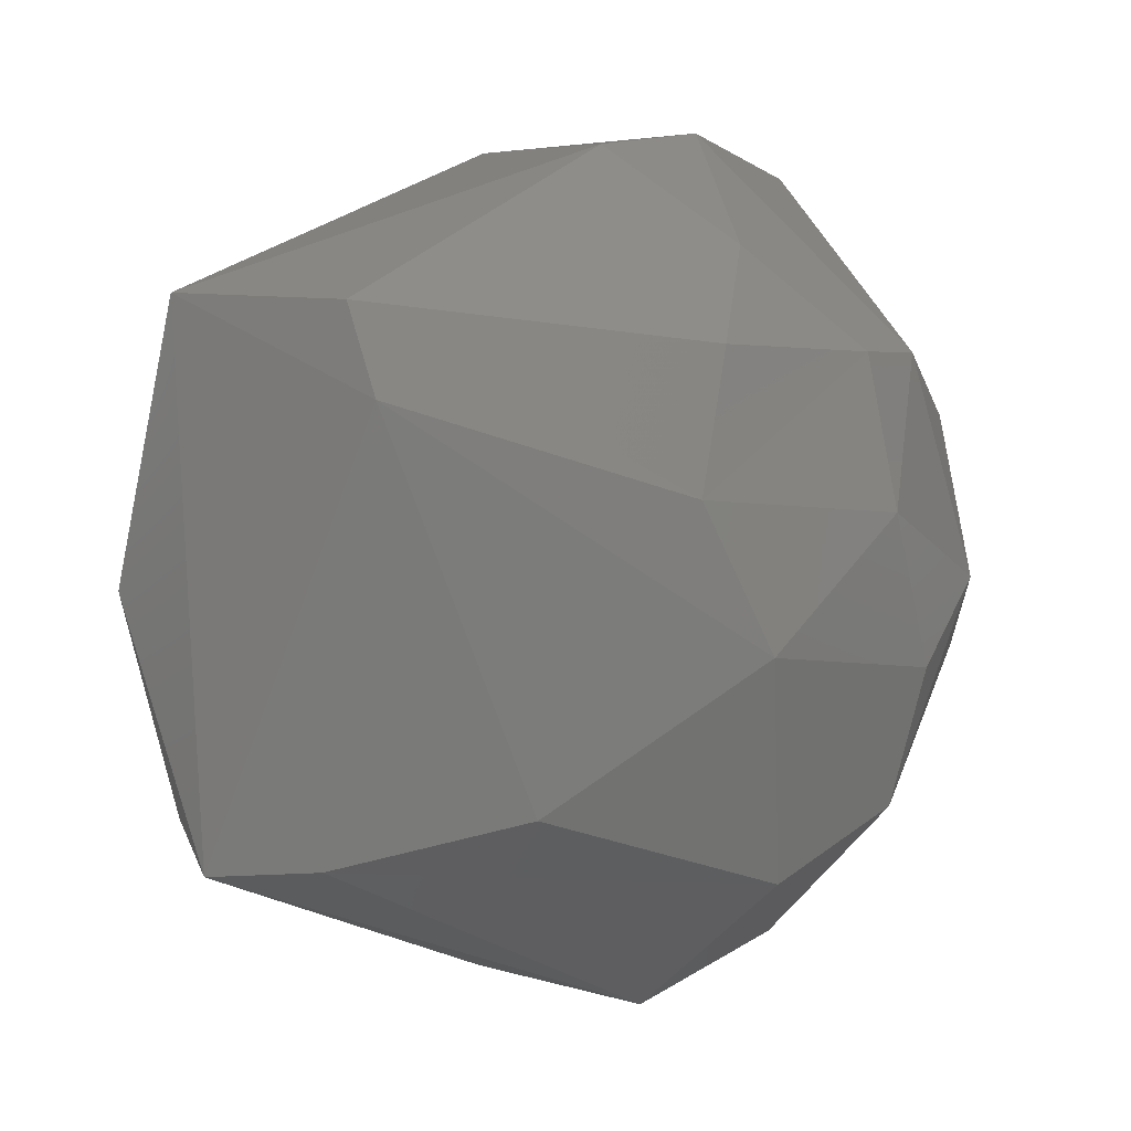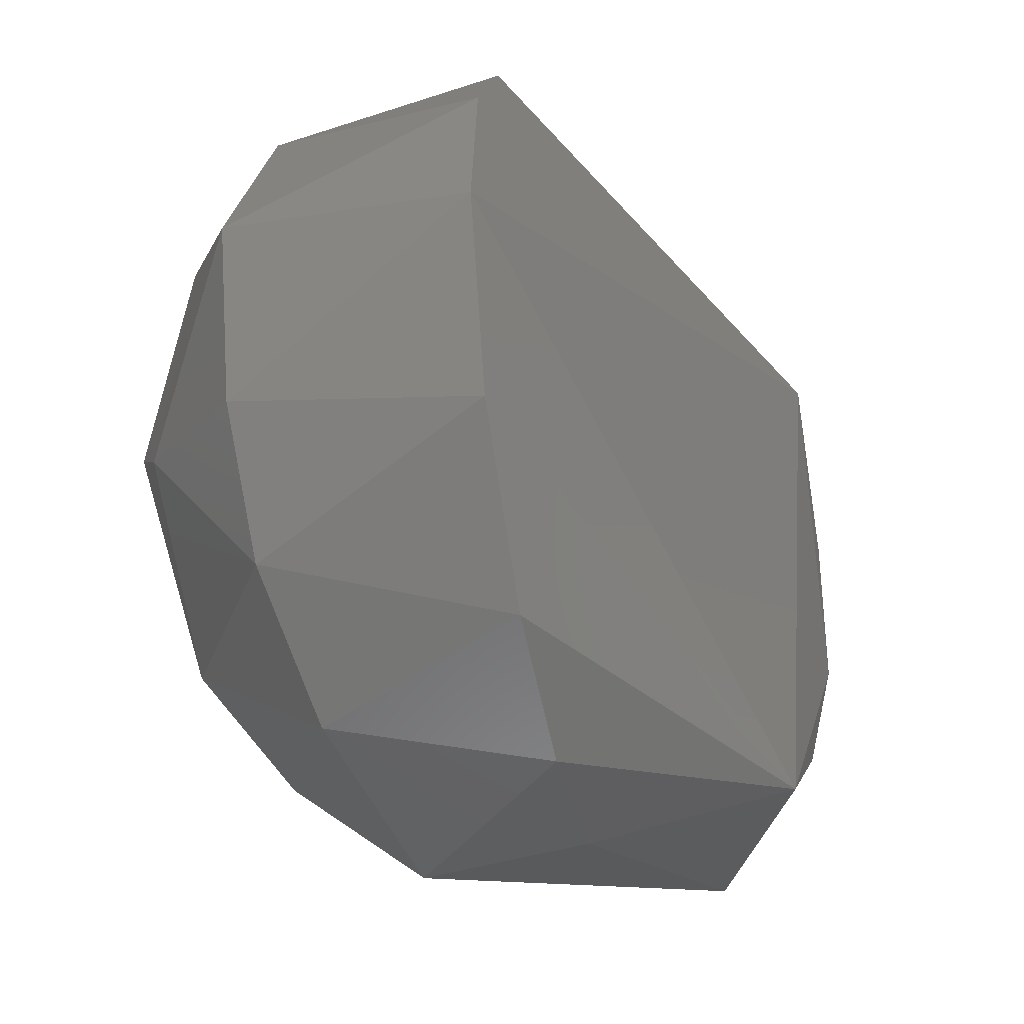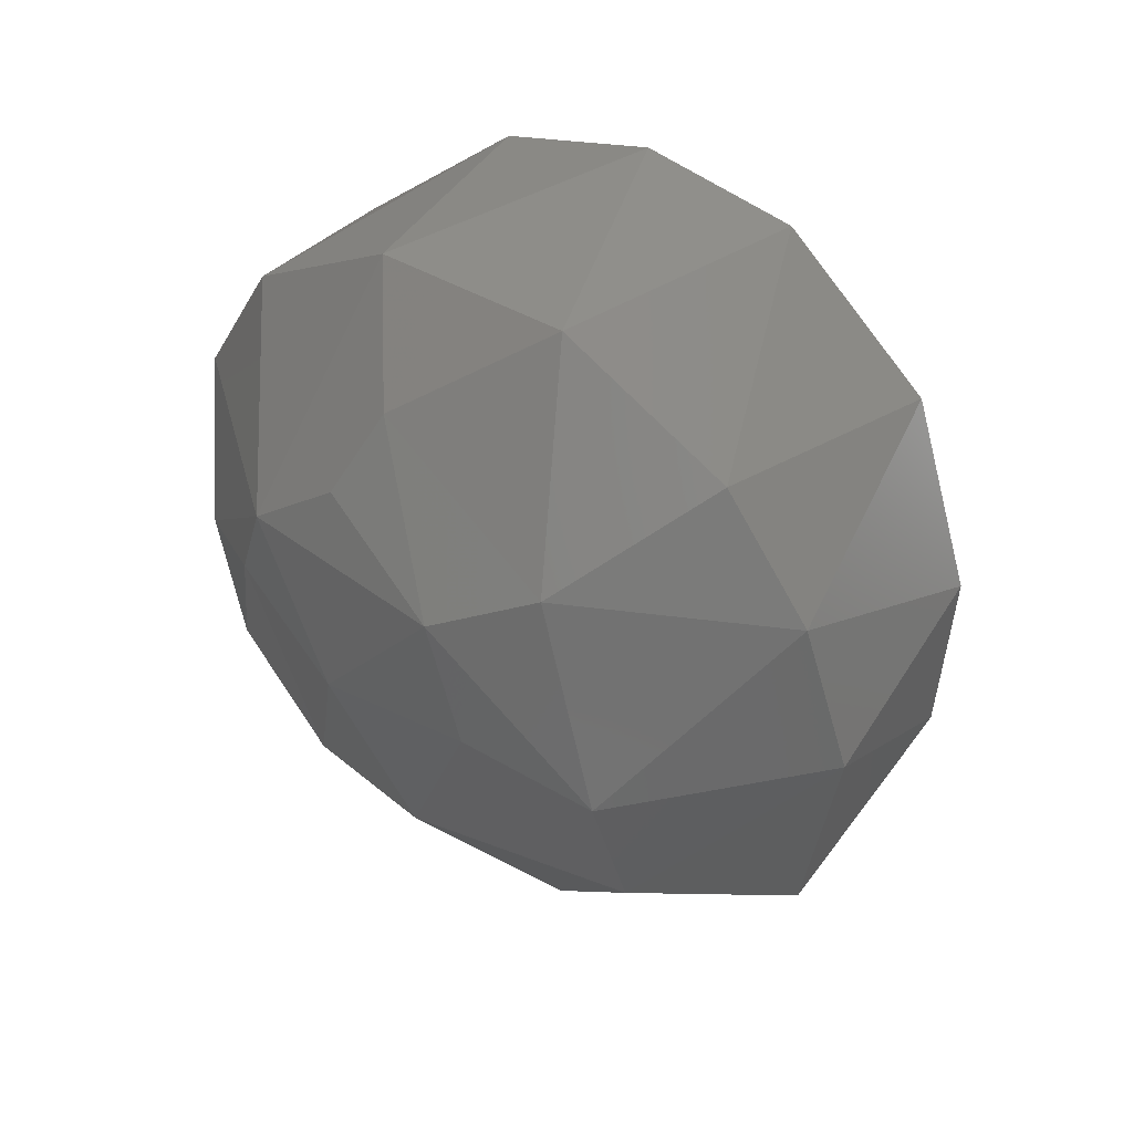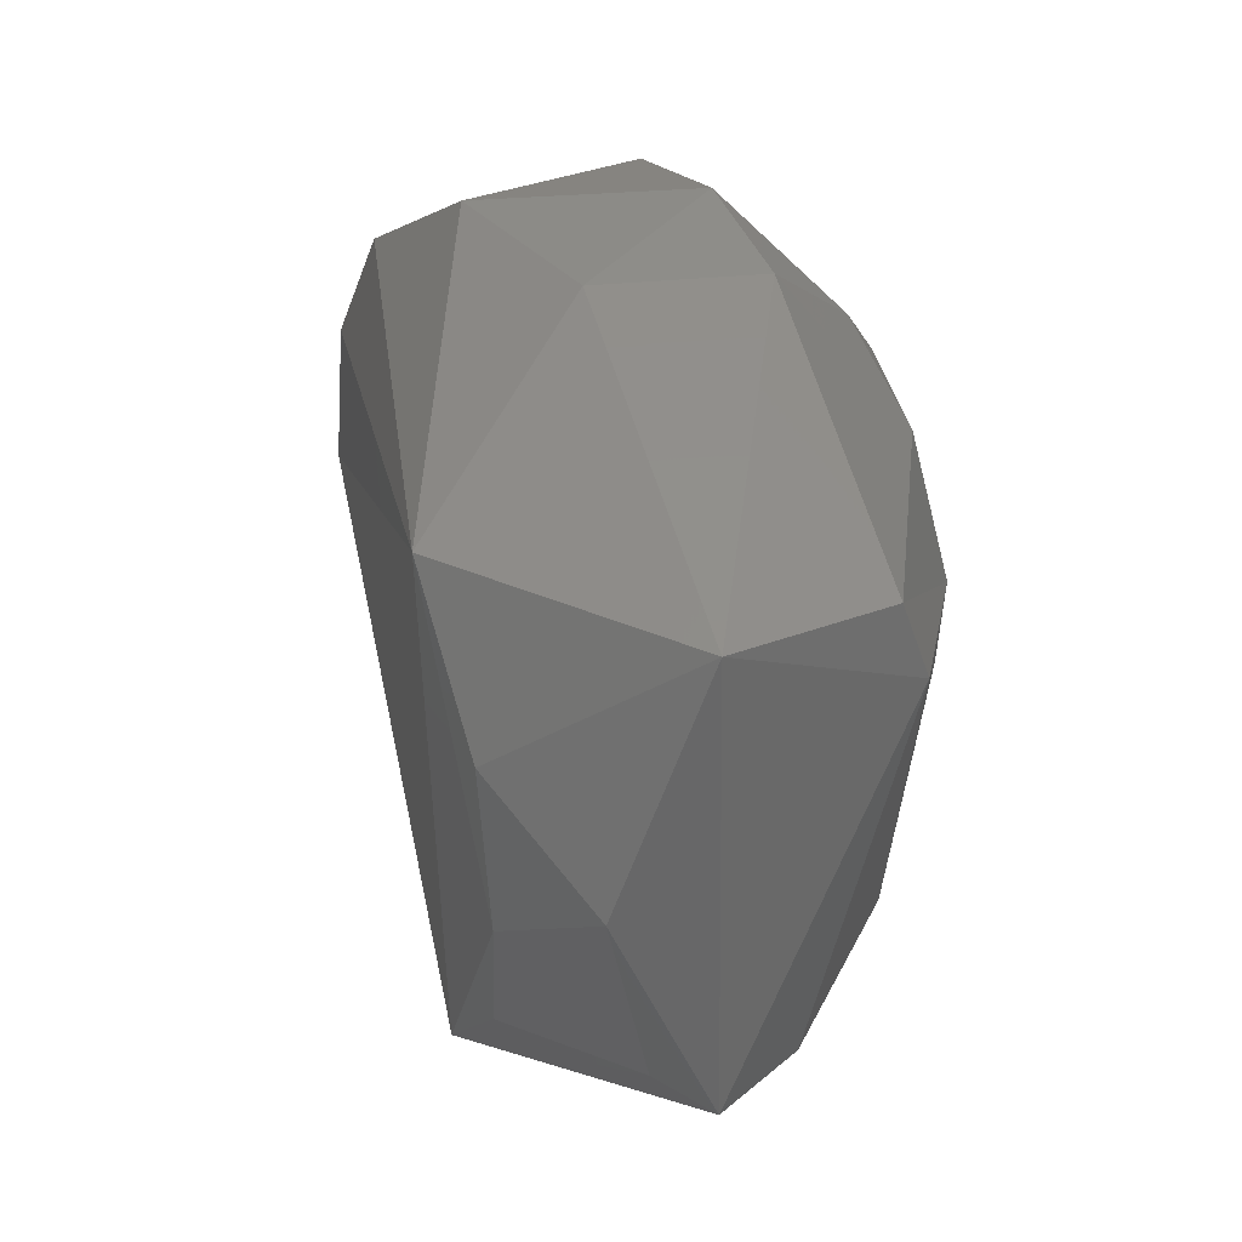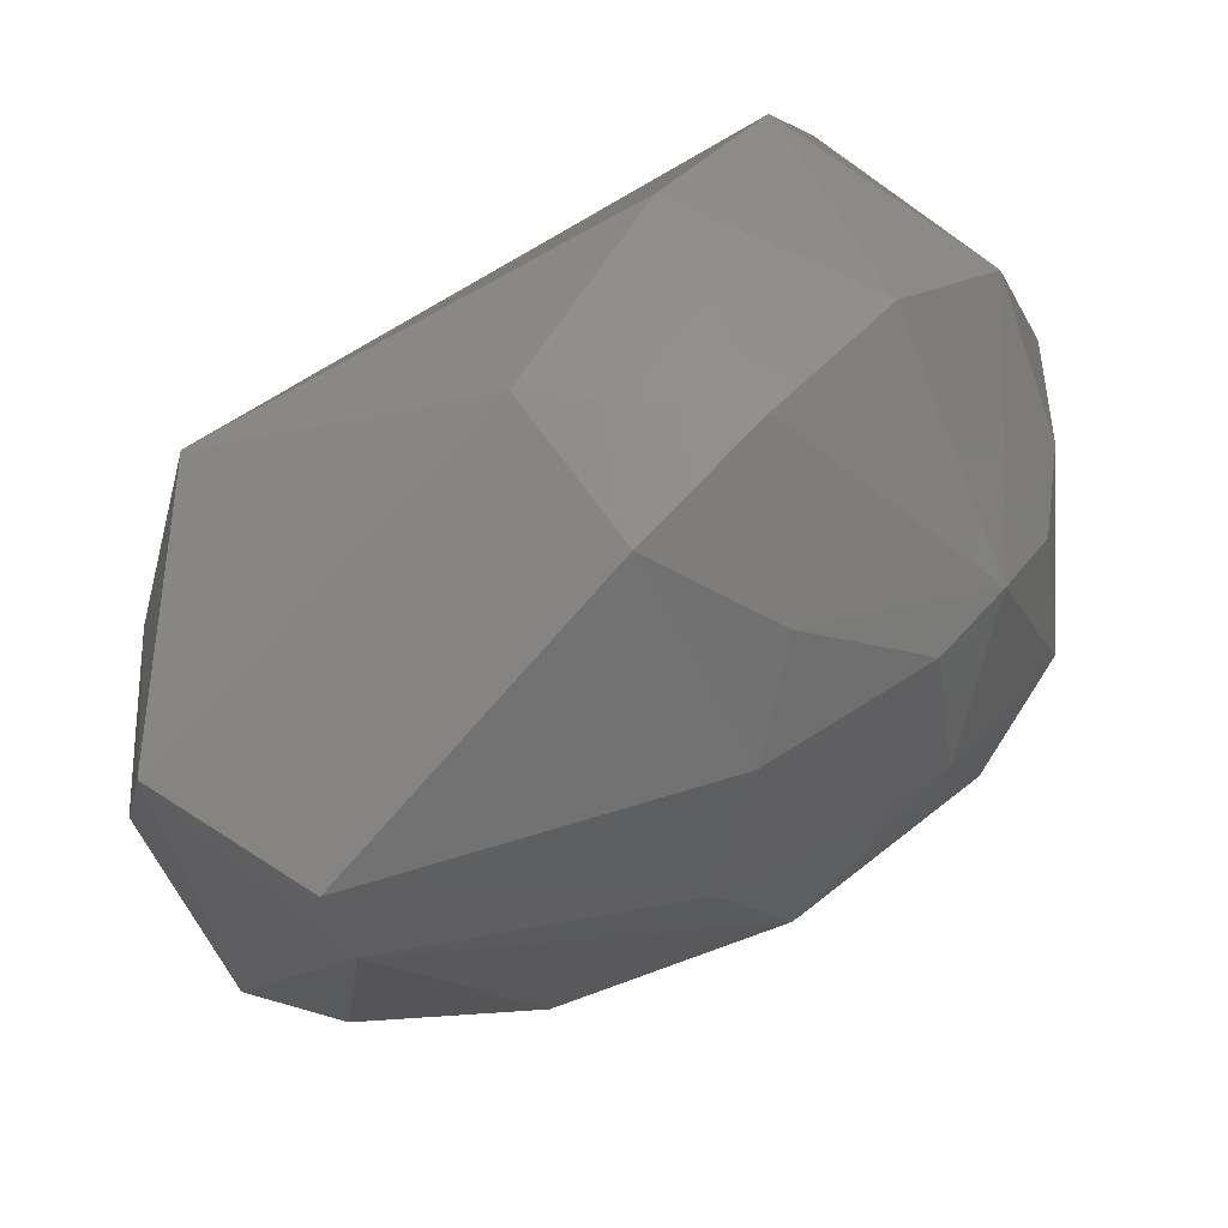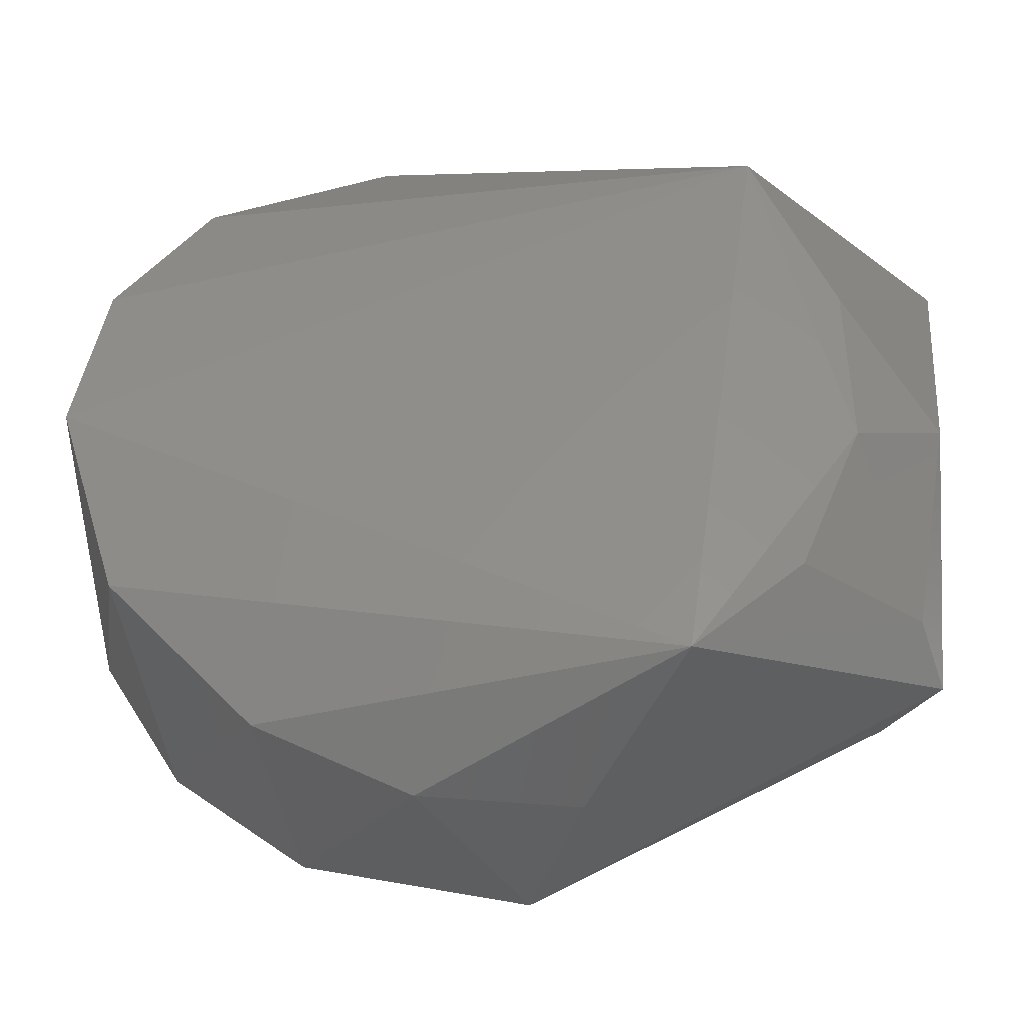
<metadata>
{"format":"stl","ext":"stl","renderer":"f3d","projection":"perspective","resolution":1024,"background":"white","views":[{"elev":2.7,"azim":-123.0,"up":"+Y"},{"elev":-38.5,"azim":44.0,"up":"+Y"},{"elev":72.9,"azim":-47.9,"up":"+Z"},{"elev":-58.2,"azim":-178.1,"up":"+Z"},{"elev":61.4,"azim":-116.4,"up":"+Y"},{"elev":-35.5,"azim":108.0,"up":"+Y"}]}
</metadata>
<code>
# stl→obj: 45 verts, 86 faces
v -0.04943 -0.03305 0.1235
v -0.04746 -0.02562 0.1413
v -0.05183 -0.009116 0.1431
v -0.05895 -0.006341 0.1156
v -0.03072 -0.02925 0.06105
v -0.03405 -0.04845 0.1151
v -0.03986 -0.02837 0.07044
v -0.05319 0.02131 0.06963
v -0.0318 0.03263 0.05712
v -0.01949 0.0008586 0.05639
v -0.05014 0.03148 0.06796
v -0.03923 0.05019 0.1061
v -0.01785 0.0339 0.1598
v -0.025 0.04917 0.1421
v -0.04813 0.02742 0.1438
v -0.01415 0.009109 0.17
v 0.01453 0.02124 0.1559
v 0.01686 0.001163 0.1592
v 0.01298 -0.02292 0.1527
v 0.0003096 -0.03712 0.08491
v -0.000952 0.03503 0.07469
v -0.02395 -0.04394 0.1415
v -0.006755 -0.04646 0.1207
v 0.008088 0.03819 0.1459
v -0.004458 0.05131 0.126
v -0.01865 -0.03182 0.1573
v -0.0465 0.0008763 0.1545
v 0.003496 -0.03966 0.1373
v -0.007192 -0.006092 0.06488
v -0.01469 -0.01573 0.1666
v -0.01857 0.05074 0.1033
v -0.05619 0.009059 0.135
v -0.05037 -0.0232 0.09067
v -0.033 0.05297 0.1236
v -0.03221 0.02015 0.16
v -0.03669 -0.008048 0.1599
v -0.04815 0.03898 0.1189
v -0.05511 0.02764 0.1118
v -0.05896 0.01089 0.1059
v -0.0521 0.02724 0.134
v -0.006529 0.01467 0.06542
v -0.005834 -0.02437 0.0724
v -0.01771 -0.04525 0.1032
v -0.04182 0.02011 0.1535
v -0.02328 -0.02394 0.0617
f 1 2 3
f 1 3 4
f 5 6 7
f 5 7 8
f 5 8 9
f 5 9 10
f 11 12 9
f 11 9 8
f 13 14 15
f 13 16 17
f 18 19 20
f 18 20 21
f 18 21 17
f 18 17 16
f 22 6 23
f 22 2 1
f 22 1 6
f 24 25 14
f 24 14 13
f 24 13 17
f 24 17 21
f 24 21 25
f 2 22 26
f 2 27 3
f 28 19 26
f 28 26 22
f 28 22 23
f 28 23 20
f 28 20 19
f 29 21 20
f 30 26 19
f 30 19 18
f 30 18 16
f 31 21 9
f 31 9 12
f 31 25 21
f 32 4 3
f 32 3 27
f 32 27 15
f 7 6 1
f 7 1 33
f 33 1 4
f 33 4 8
f 33 8 7
f 34 25 31
f 34 31 12
f 34 15 14
f 34 14 25
f 35 27 36
f 35 36 16
f 35 16 13
f 36 26 30
f 36 30 16
f 36 27 2
f 36 2 26
f 37 15 34
f 37 34 12
f 12 11 38
f 12 38 37
f 39 8 4
f 39 4 32
f 39 32 40
f 39 40 38
f 39 38 11
f 39 11 8
f 41 21 29
f 41 29 10
f 41 10 9
f 41 9 21
f 42 29 20
f 40 32 15
f 40 15 37
f 40 37 38
f 43 20 23
f 43 23 6
f 43 6 5
f 43 5 20
f 44 27 35
f 44 35 13
f 44 13 15
f 44 15 27
f 45 29 42
f 45 42 20
f 45 20 5
f 45 5 10
f 45 10 29

</code>
